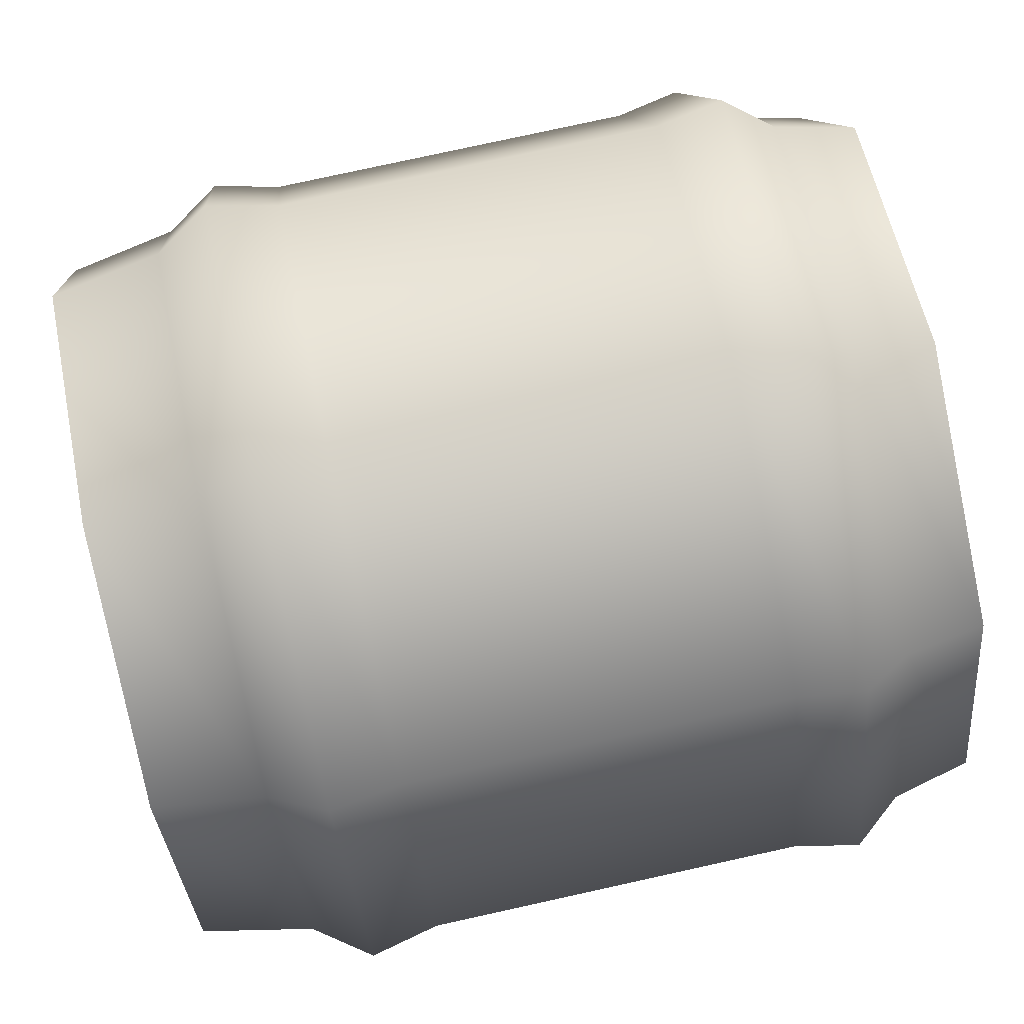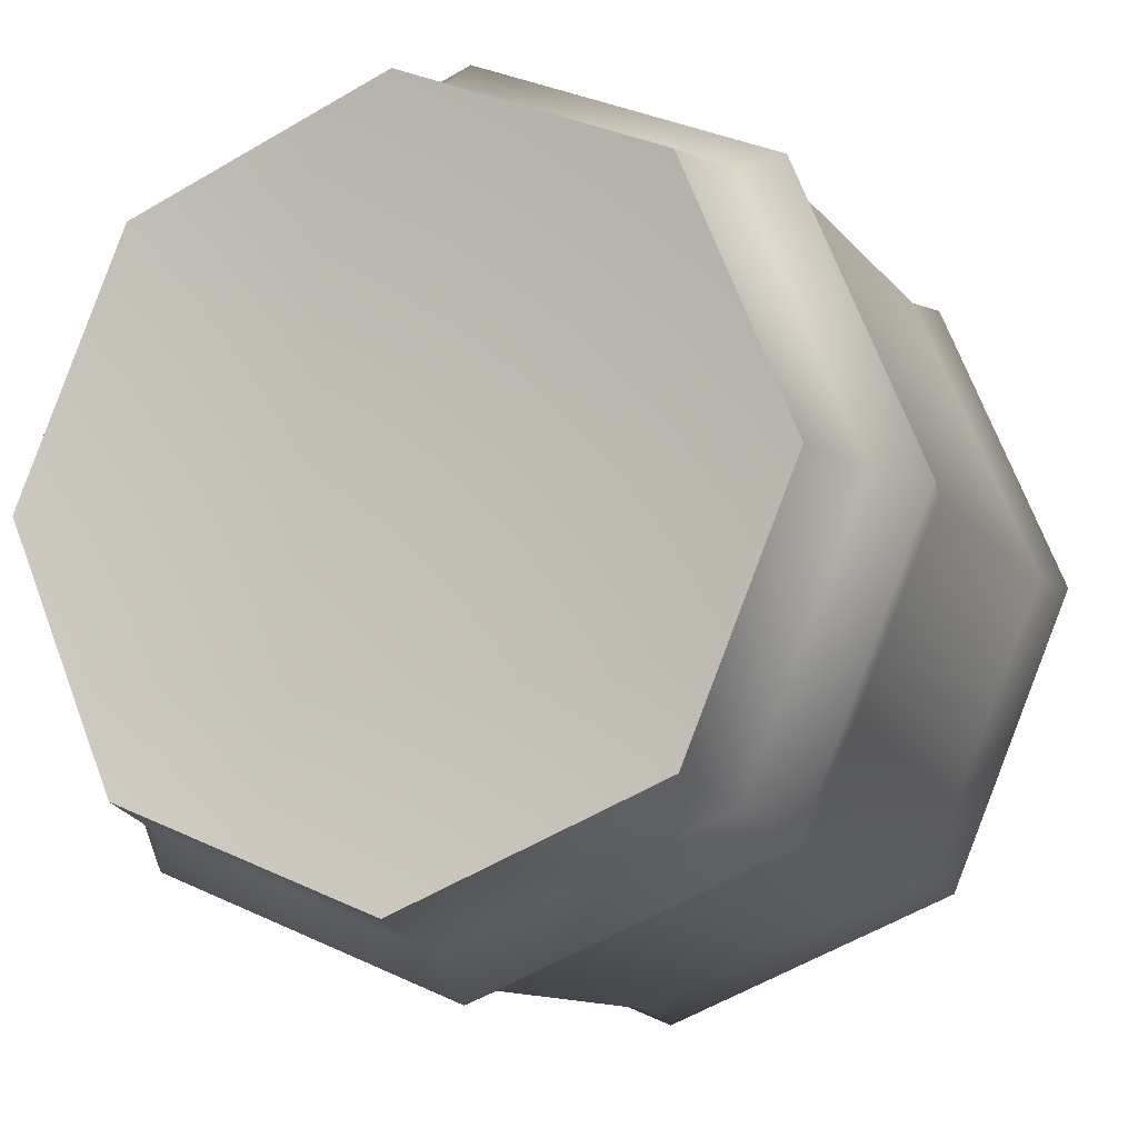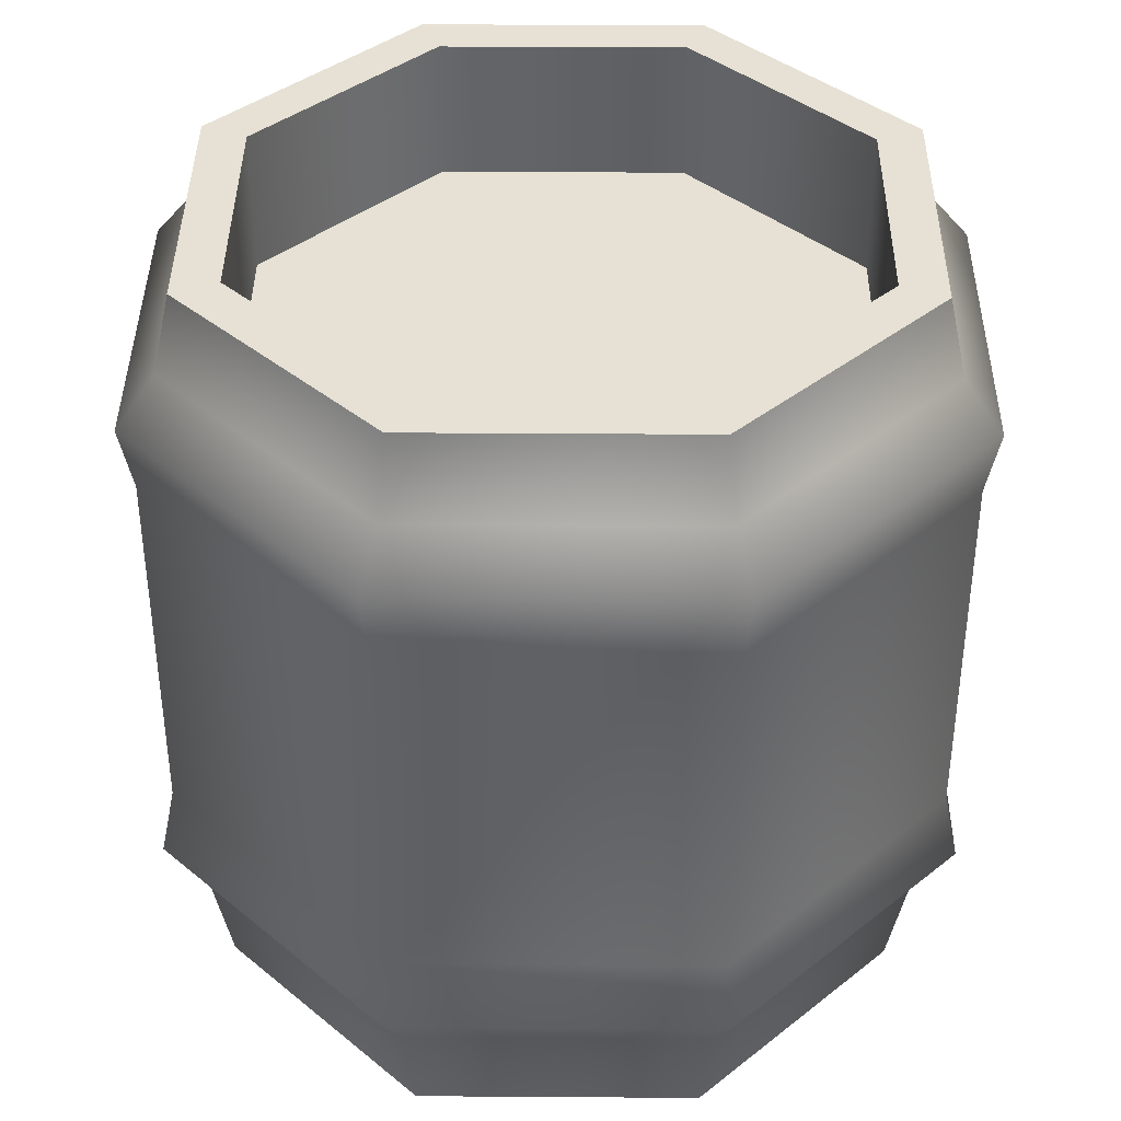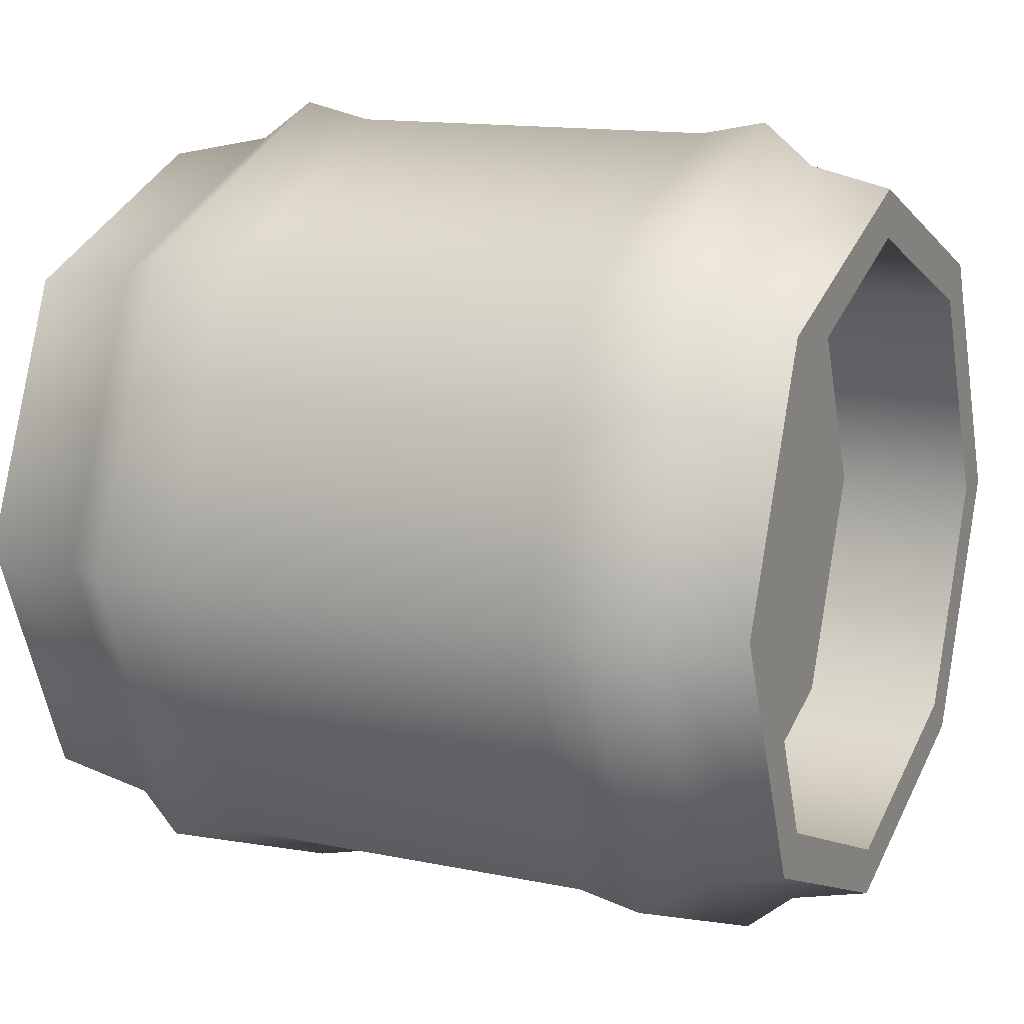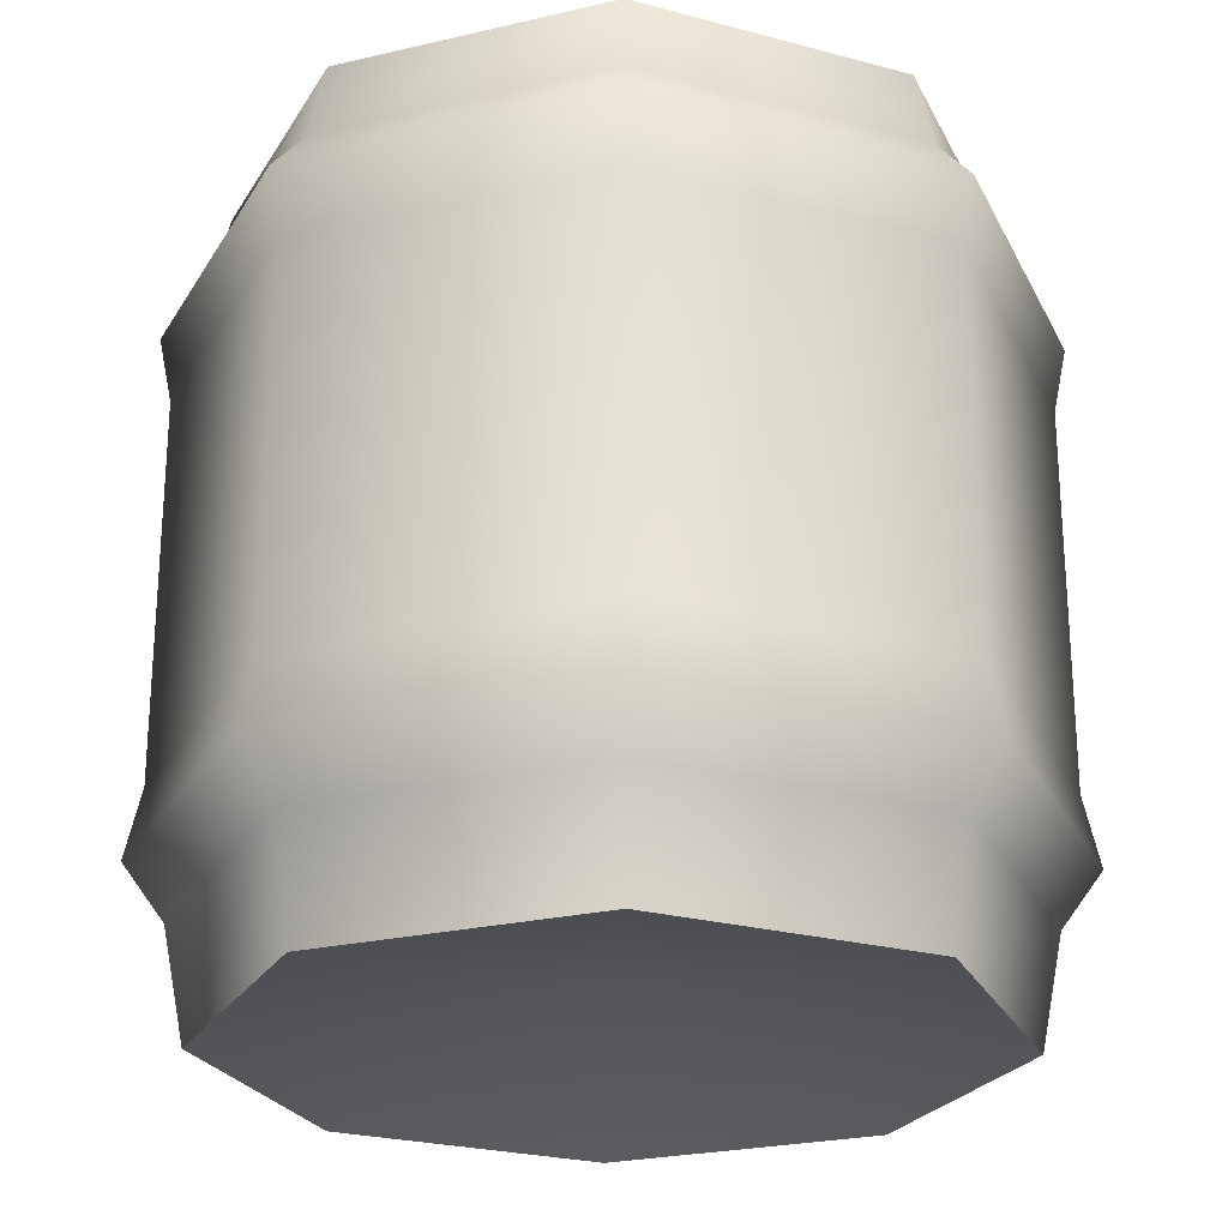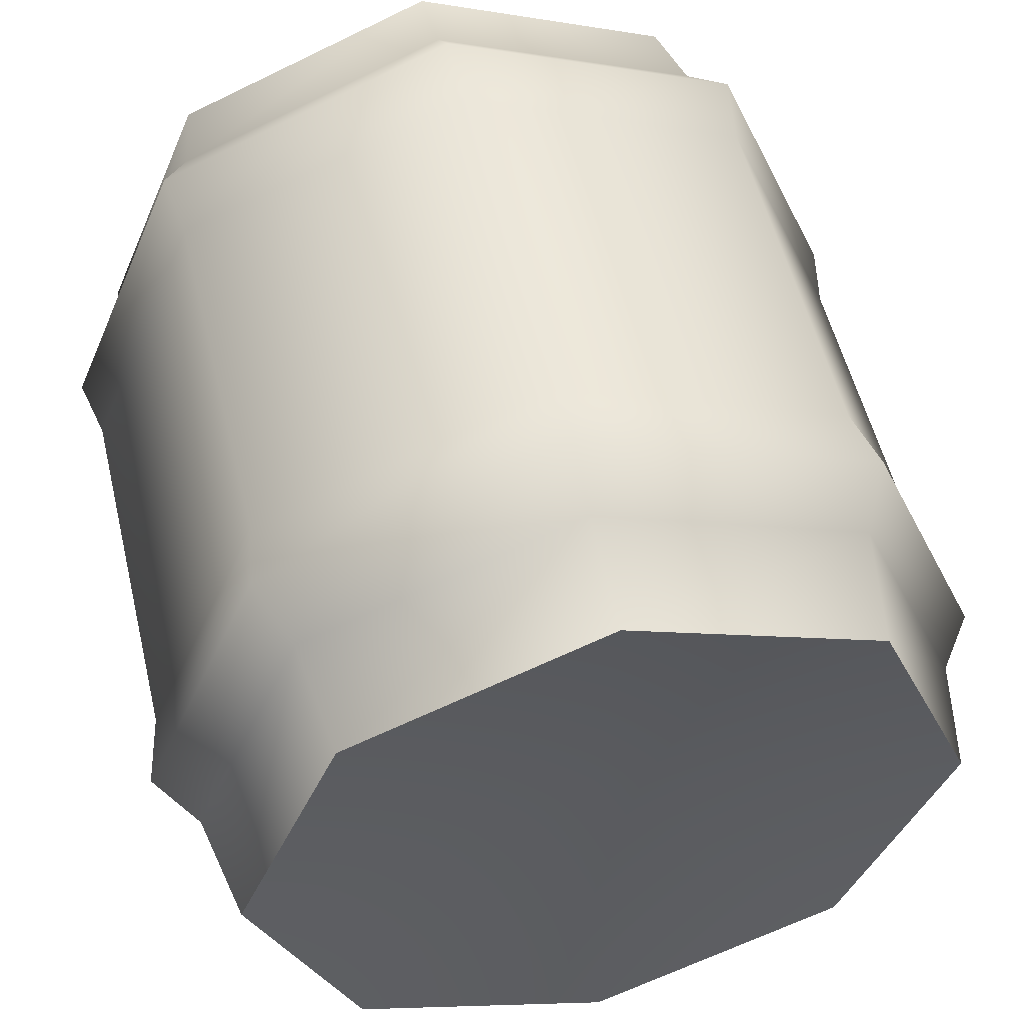
<metadata>
{"format":"obj","ext":"obj","renderer":"f3d","projection":"perspective","resolution":1024,"background":"white","views":[{"elev":78.4,"azim":77.6,"up":"+Z"},{"elev":-11.2,"azim":22.0,"up":"+Z"},{"elev":39.3,"azim":-112.0,"up":"+Y"},{"elev":13.3,"azim":115.6,"up":"+Z"},{"elev":-24.7,"azim":133.6,"up":"+Y"},{"elev":53.6,"azim":-13.4,"up":"+Z"}]}
</metadata>
<code>
v 0.5087 0.00254 -0.5087
v 0.5389 0.2214 -0.5389
v 0 0.2214 -0.7622
v 0 0.00254 -0.7194
v 0.7194 0.00254 0
v 0.7622 0.2214 0
v 0.5087 0.00254 0.5087
v 0.5389 0.2214 0.5389
v 0 0.00254 0.7194
v 0 0.2214 0.7622
v -0.5087 0.00254 0.5087
v -0.5389 0.2214 0.5389
v -0.7194 0.00254 0
v -0.7622 0.2214 0
v -0.5087 0.00254 -0.5087
v -0.5389 0.2214 -0.5389
v 0 0.00254 -0.7194
v 0 0.2214 -0.7622
v -0.8421 0.3323 0
v -0.5955 0.3323 -0.5955
v -0.8108 0.4704 0
v -0.5733 0.4704 -0.5733
v -0.8108 1.224 0
v -0.5733 1.224 -0.5733
v 0 0.4704 -0.8108
v 0 1.224 -0.8108
v -0.5733 1.224 0.5733
v -0.5733 0.4704 0.5733
v 0 1.224 0.8108
v 0 0.4704 0.8108
v 0.5733 1.224 0.5733
v 0.5733 0.4704 0.5733
v 0.8108 1.224 0
v 0.8108 0.4704 0
v 0.5733 1.224 -0.5733
v 0.5733 0.4704 -0.5733
v 0 1.224 -0.8108
v 0 0.4704 -0.8108
v -0.8369 1.355 0
v 0 1.355 -0.8369
v 0.5918 1.355 -0.5918
v 0 1.453 -0.7569
v 0.5352 1.453 -0.5352
v 0 1.611 -0.7194
v 0.5087 1.611 -0.5087
v 0.7569 1.453 0
v 0.7194 1.611 0
v 0.5352 1.453 0.5352
v 0.5087 1.611 0.5087
v 0 1.453 0.7569
v 0 1.611 0.7194
v -0.5352 1.453 0.5352
v -0.5087 1.611 0.5087
v -0.7569 1.453 0
v -0.7194 1.611 0
v -0.5352 1.453 -0.5352
v -0.5087 1.611 -0.5087
v 0 1.453 -0.7569
v 0 1.611 -0.7194
v -0.5918 1.355 -0.5918
v 0 1.355 -0.8369
v -0.5918 1.355 0.5918
v 0 1.355 0.8369
v 0.5918 1.355 0.5918
v 0.8369 1.355 0
v 0.442 1.331 -0.442
v 0.6251 1.331 0
v 0 1.331 -0.6251
v -0.442 1.331 -0.442
v -0.6251 1.331 0
v -0.442 1.331 0.442
v 0 1.331 0.6251
v 0.442 1.331 0.442
v 0 0.3323 -0.8421
v 0.5955 0.3323 -0.5955
v 0 0.3323 -0.8421
v 0.8421 0.3323 0
v 0.5955 0.3323 0.5955
v 0 0.3323 0.8421
v -0.5955 0.3323 0.5955
v 0.5087 1.611 -0.5087
v 0.442 1.611 -0.442
v 0 1.611 -0.6251
v 0 1.611 -0.7194
v 0.7194 1.611 0
v 0.6251 1.611 0
v 0.5087 1.611 0.5087
v 0.442 1.611 0.442
v 0 1.611 0.7194
v 0 1.611 0.6251
v -0.5087 1.611 0.5087
v -0.442 1.611 0.442
v -0.7194 1.611 0
v -0.6251 1.611 0
v -0.5087 1.611 -0.5087
v -0.442 1.611 -0.442
v 0 1.611 -0.7194
v 0 1.611 -0.6251
v 0 1.611 -0.6251
v 0.442 1.611 -0.442
v 0.442 1.395 -0.442
v 0.442 1.331 -0.442
v 0 1.331 -0.6251
v 0.6251 1.395 0
v 0.6251 1.331 0
v 0.442 1.395 0.442
v 0.442 1.331 0.442
v 0 1.331 0.6251
v 0.442 1.611 0.442
v 0 1.611 0.6251
v 0.6251 1.611 0
v -0.442 1.331 0.442
v 0 1.395 0.6251
v -0.442 1.611 0.442
v -0.6251 1.611 0
v -0.6251 1.331 0
v -0.442 1.611 -0.442
v -0.442 1.331 -0.442
v 0 1.331 -0.6251
v 0 1.395 -0.6251
v 0 1.611 -0.6251
v 0 1.331 -0.6251
v 0 1.395 -0.6251
v 0 1.611 -0.6251
v 0 1.611 0.6251
v 0 1.395 0.6251
v 0 1.331 0.6251
v 0.5087 0.00254 -0.5087
v 0 0.1192 0
v 0.7194 0.00254 0
v 0.5087 0.00254 0.5087
v 0 0.00254 0.7194
v -0.5087 0.00254 0.5087
v -0.7194 0.00254 0
v -0.5087 0.00254 -0.5087
v 0 0.00254 -0.7194
g Barrel6_2401_313
f 1 3 2
f 1 4 3
f 5 1 2
f 5 2 6
f 7 5 6
f 7 6 8
f 9 7 8
f 9 8 10
f 11 9 10
f 11 10 12
f 13 11 12
f 13 12 14
f 15 13 14
f 15 14 16
f 17 15 16
f 17 16 18
f 16 14 19
f 16 19 20
f 18 16 20
f 21 20 19
f 21 22 20
f 22 21 23
f 22 23 24
f 25 22 24
f 25 24 26
f 21 27 23
f 21 28 27
f 28 21 19
f 28 29 27
f 28 30 29
f 30 31 29
f 30 32 31
f 32 33 31
f 32 34 33
f 34 35 33
f 34 36 35
f 36 37 35
f 36 38 37
f 24 23 39
f 35 37 40
f 35 40 41
f 33 35 41
f 42 41 40
f 42 43 41
f 43 42 44
f 43 44 45
f 46 43 45
f 46 45 47
f 48 46 47
f 48 47 49
f 50 48 49
f 50 49 51
f 52 50 51
f 52 51 53
f 54 52 53
f 54 53 55
f 56 54 55
f 56 55 57
f 58 56 57
f 58 57 59
f 54 56 60
f 54 60 39
f 52 54 39
f 24 39 60
f 26 24 60
f 26 60 61
f 56 61 60
f 56 58 61
f 50 52 62
f 52 39 62
f 50 62 63
f 27 63 62
f 27 29 63
f 29 64 63
f 29 31 64
f 31 65 64
f 31 33 65
f 33 41 65
f 43 65 41
f 43 46 65
f 46 64 65
f 46 48 64
f 48 63 64
f 48 50 63
f 23 27 62
f 23 62 39
f 66 68 67
f 68 69 67
f 69 70 67
f 70 71 67
f 71 72 67
f 72 73 67
f 18 20 74
f 22 74 20
f 22 25 74
f 2 76 75
f 2 3 76
f 38 75 76
f 38 36 75
f 6 2 75
f 6 75 77
f 36 77 75
f 36 34 77
f 8 6 77
f 8 77 78
f 34 78 77
f 34 32 78
f 10 8 78
f 10 78 79
f 32 79 78
f 32 30 79
f 12 10 79
f 12 79 80
f 30 80 79
f 30 28 80
f 14 12 80
f 14 80 19
f 28 19 80
f 81 83 82
f 81 84 83
f 85 81 82
f 85 82 86
f 87 85 86
f 87 86 88
f 89 87 88
f 89 88 90
f 91 89 90
f 91 90 92
f 93 91 92
f 93 92 94
f 95 93 94
f 95 94 96
f 97 95 96
f 97 96 98
f 99 101 100
f 101 99 102
f 102 99 103
f 102 104 101
f 104 102 105
f 105 106 104
f 106 105 107
f 108 106 107
f 106 108 109
f 104 106 109
f 109 108 110
f 104 109 111
f 101 104 111
f 101 111 100
f 112 113 108
f 113 112 110
f 110 112 114
f 115 114 112
f 115 112 116
f 117 115 116
f 117 116 118
f 119 117 118
f 120 117 119
f 117 120 121
f 122 124 123
f 125 127 126
f 128 130 129
f 130 131 129
f 131 132 129
f 132 133 129
f 133 134 129
f 134 135 129
f 135 136 129
f 136 128 129

</code>
